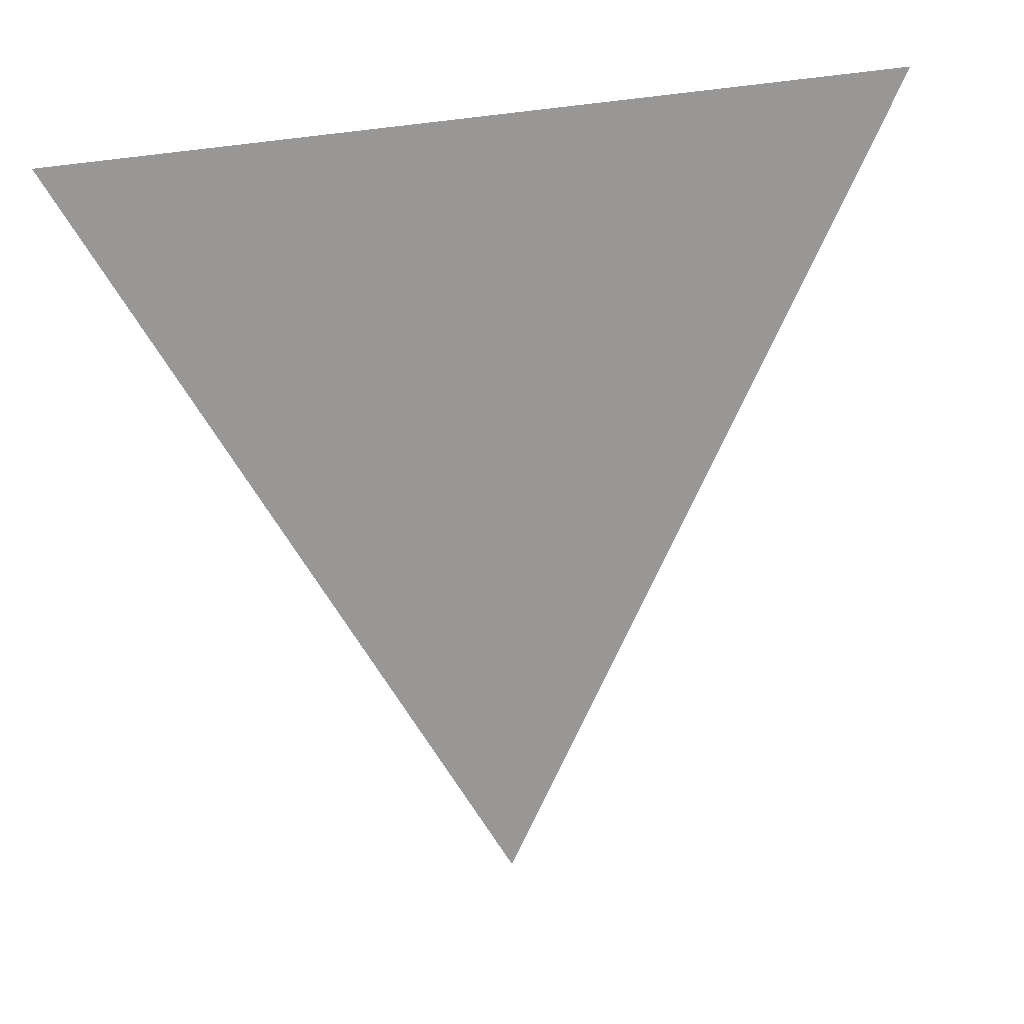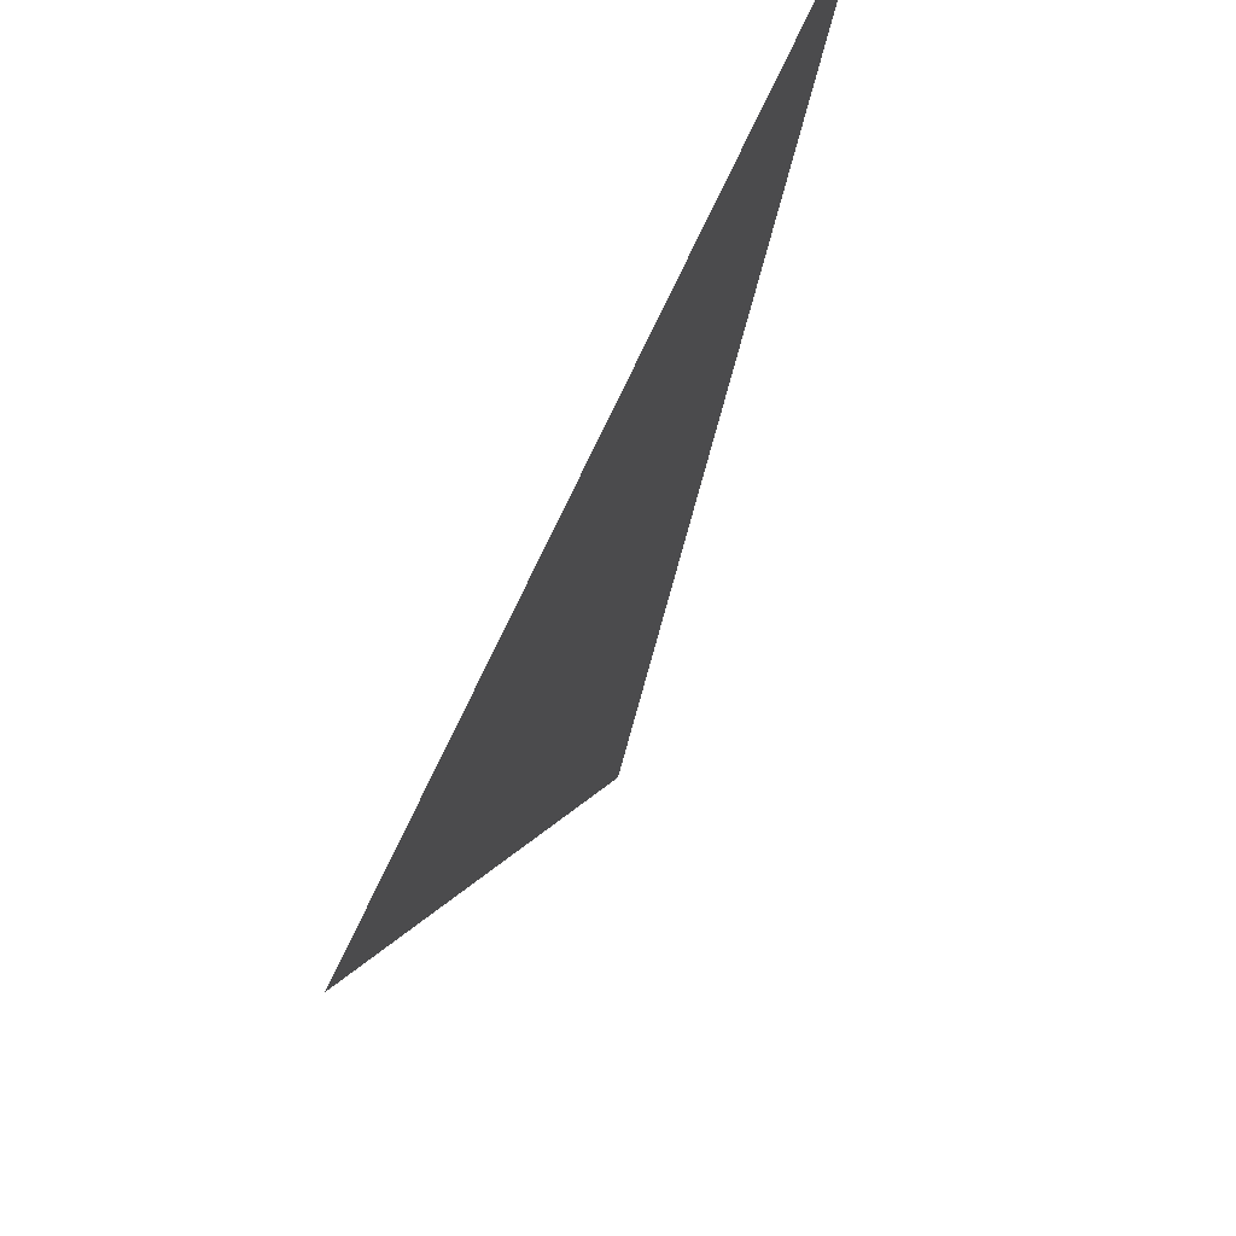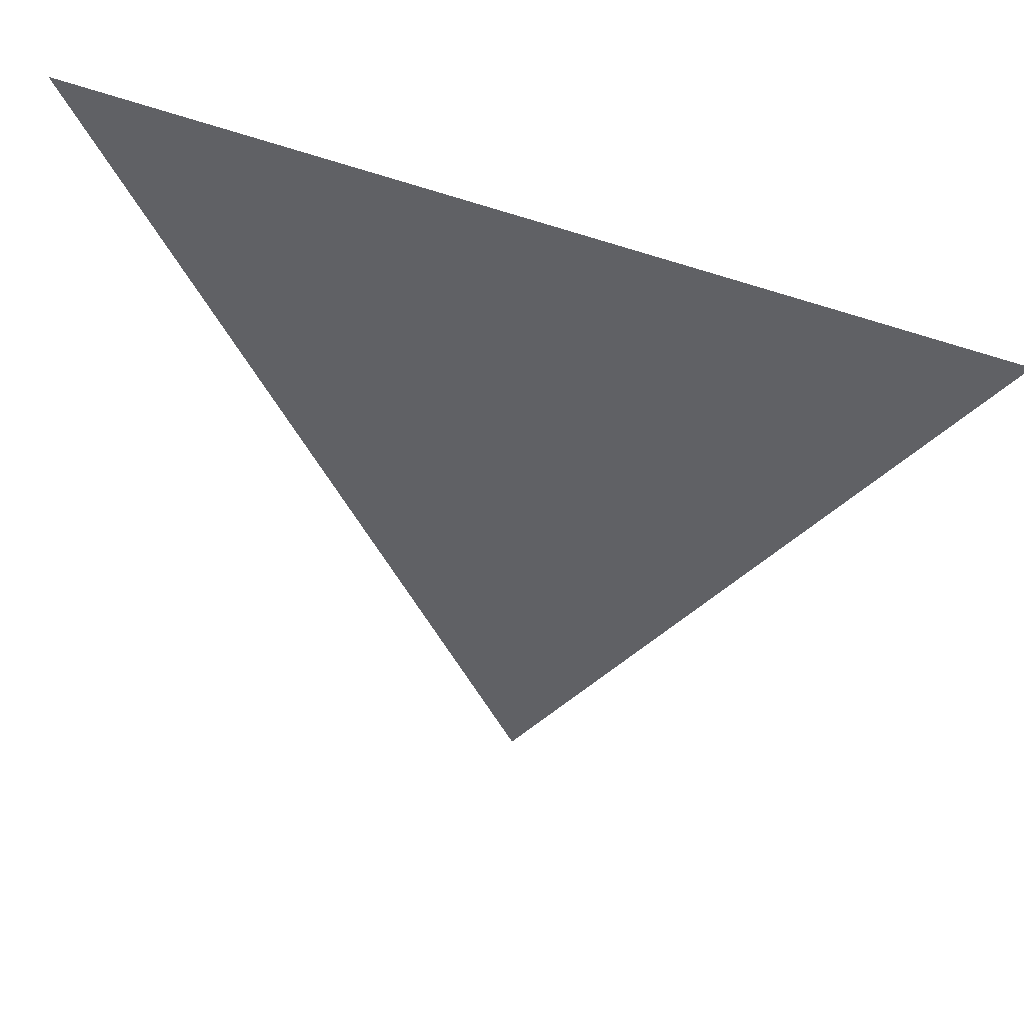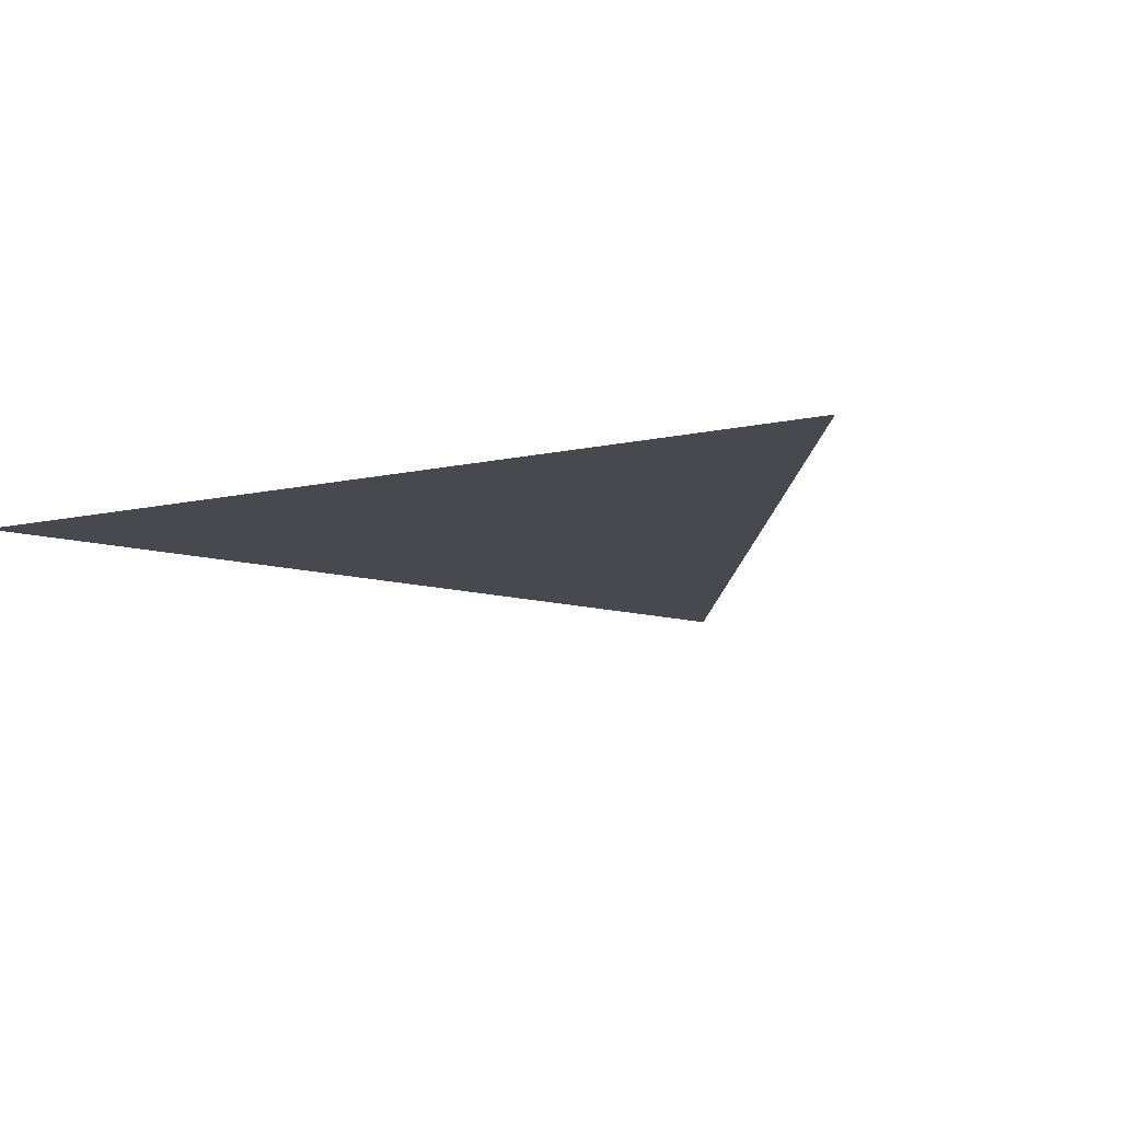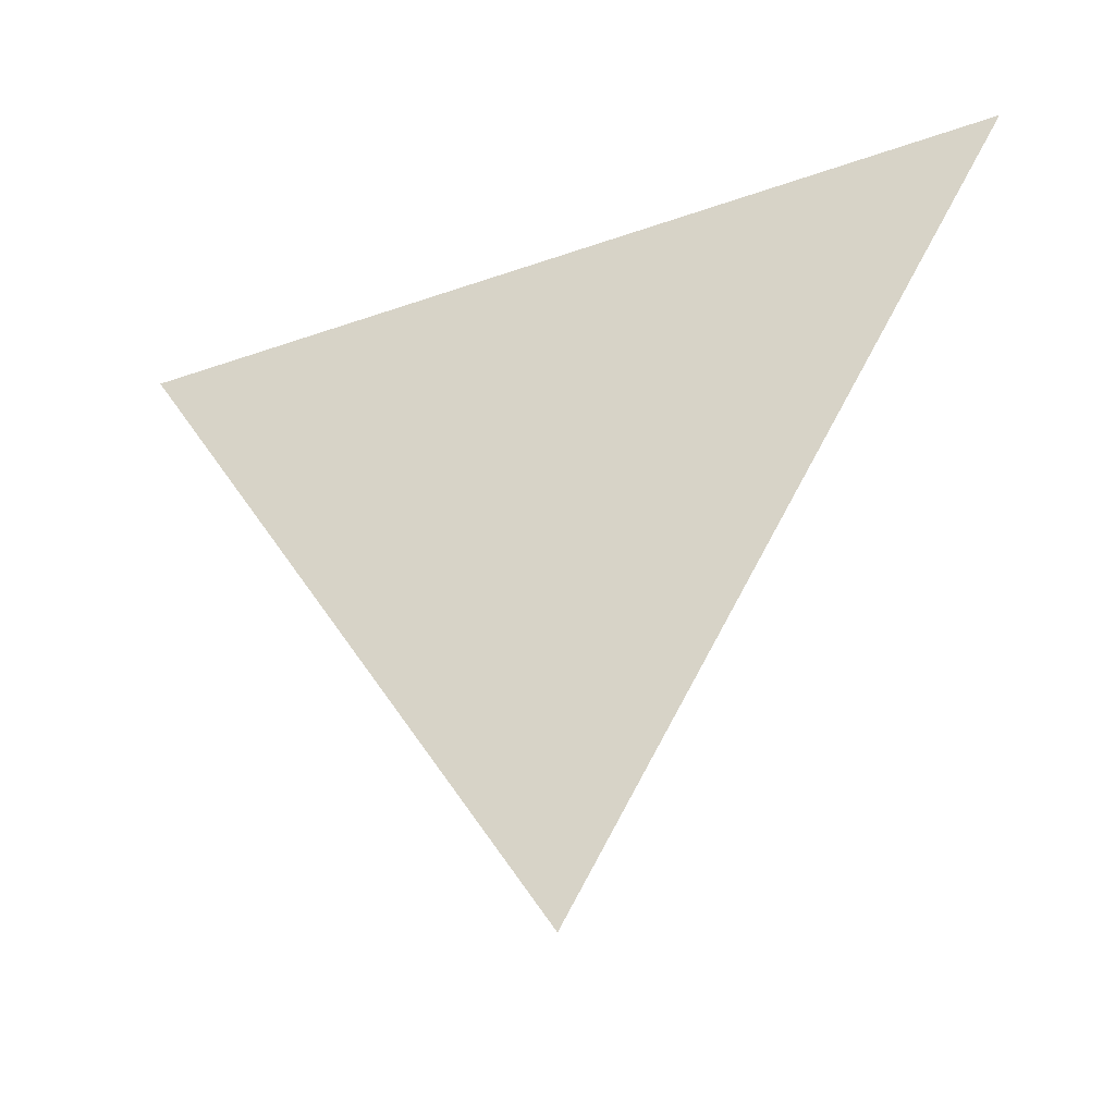
<metadata>
{"format":"obj","ext":"obj","renderer":"f3d","projection":"perspective","resolution":1024,"background":"white","views":[{"elev":21.7,"azim":-28.6,"up":"+Y"},{"elev":67.7,"azim":-66.1,"up":"+Y"},{"elev":49.9,"azim":23.4,"up":"+Y"},{"elev":-12.6,"azim":-153.2,"up":"+Z"},{"elev":-40.4,"azim":23.5,"up":"+Y"}]}
</metadata>
<code>
v 1 0.866 0
v -1 0.866 0
v 0 -0.866 0
f 2 1 3

</code>
